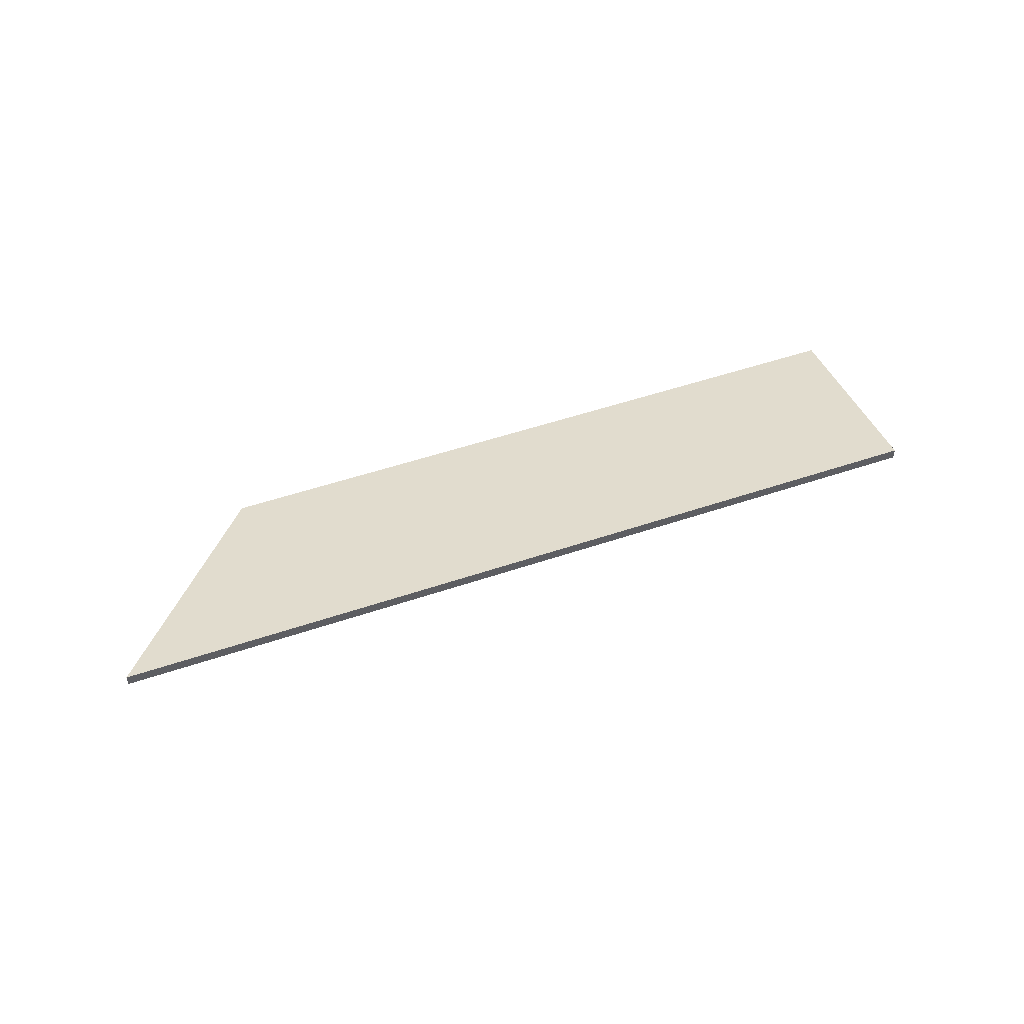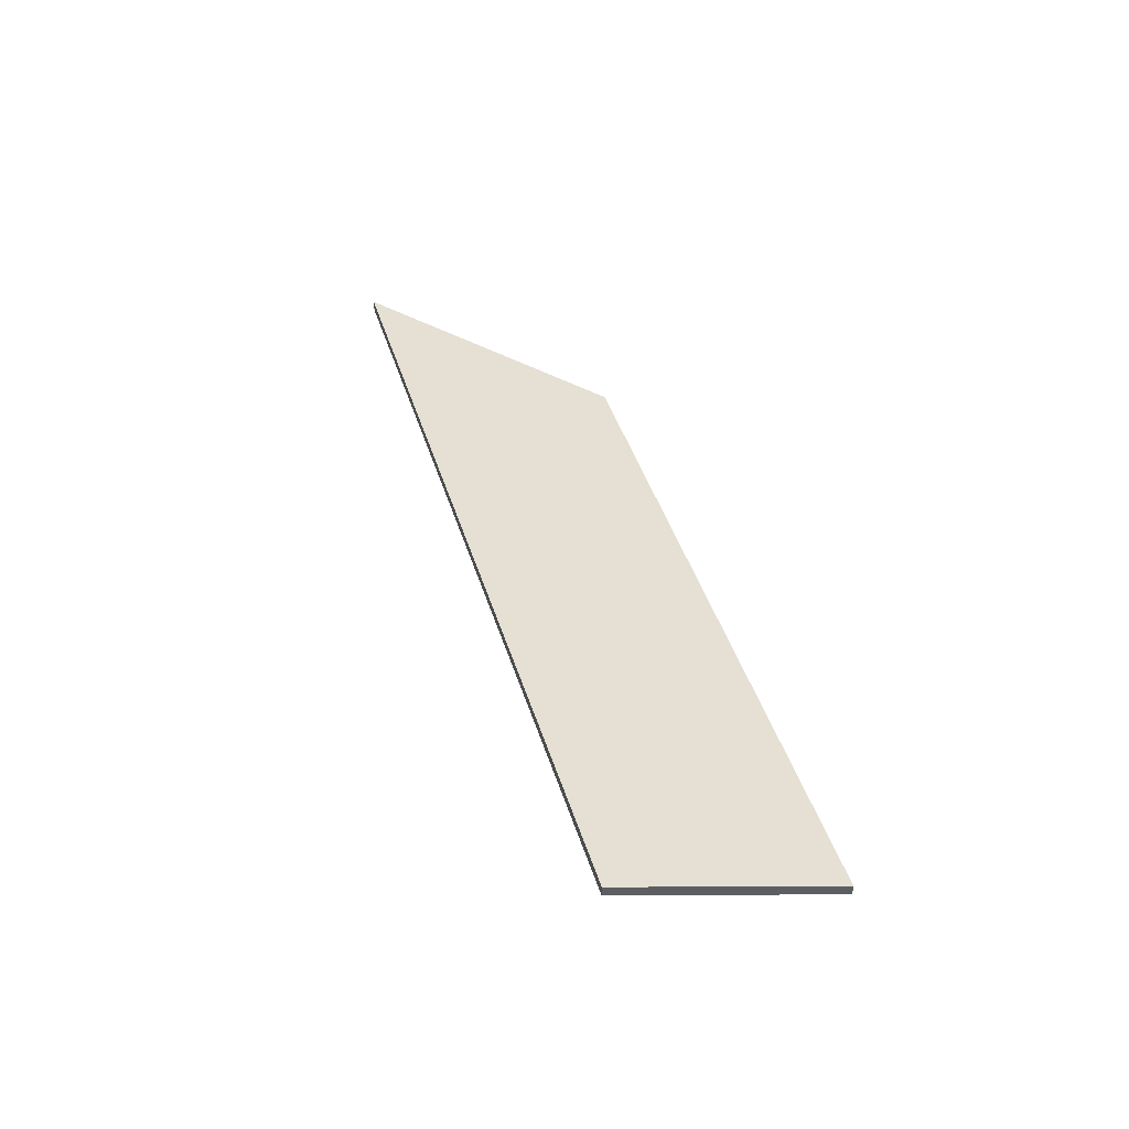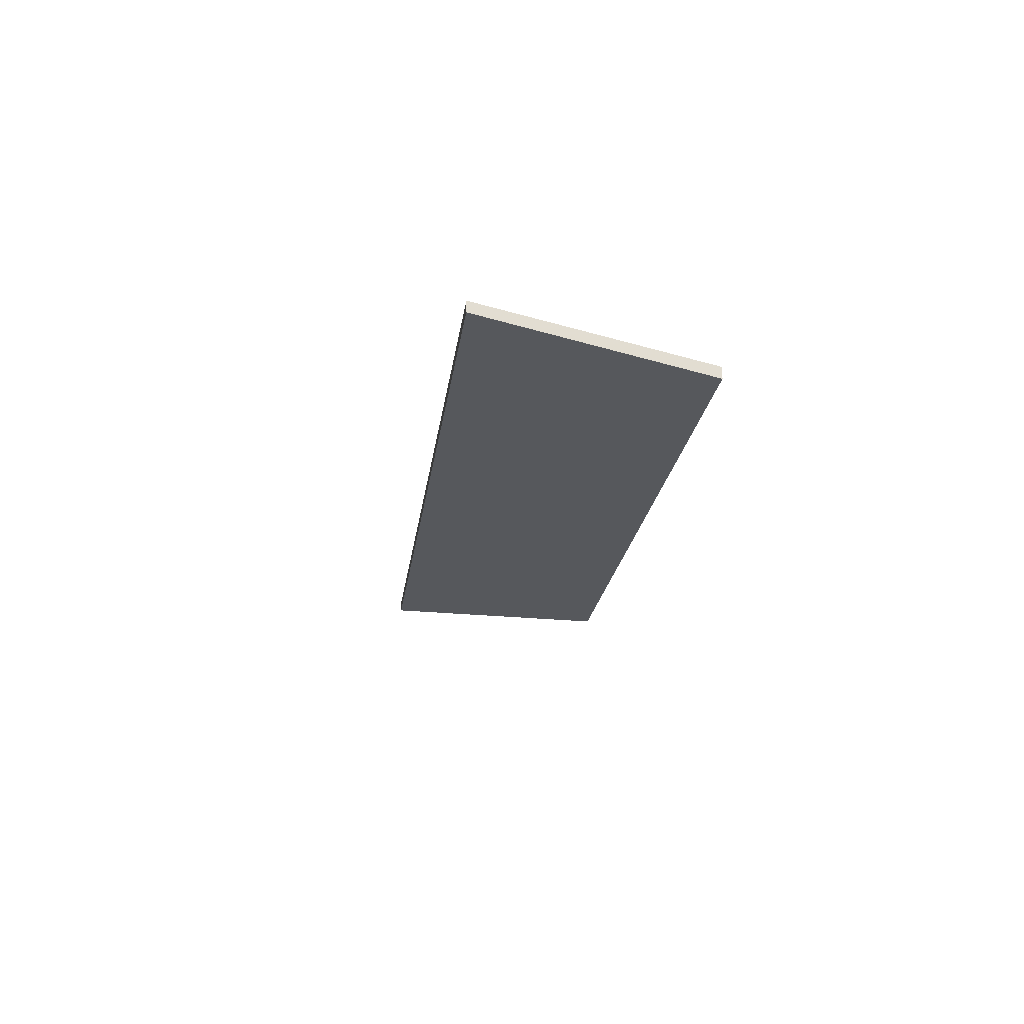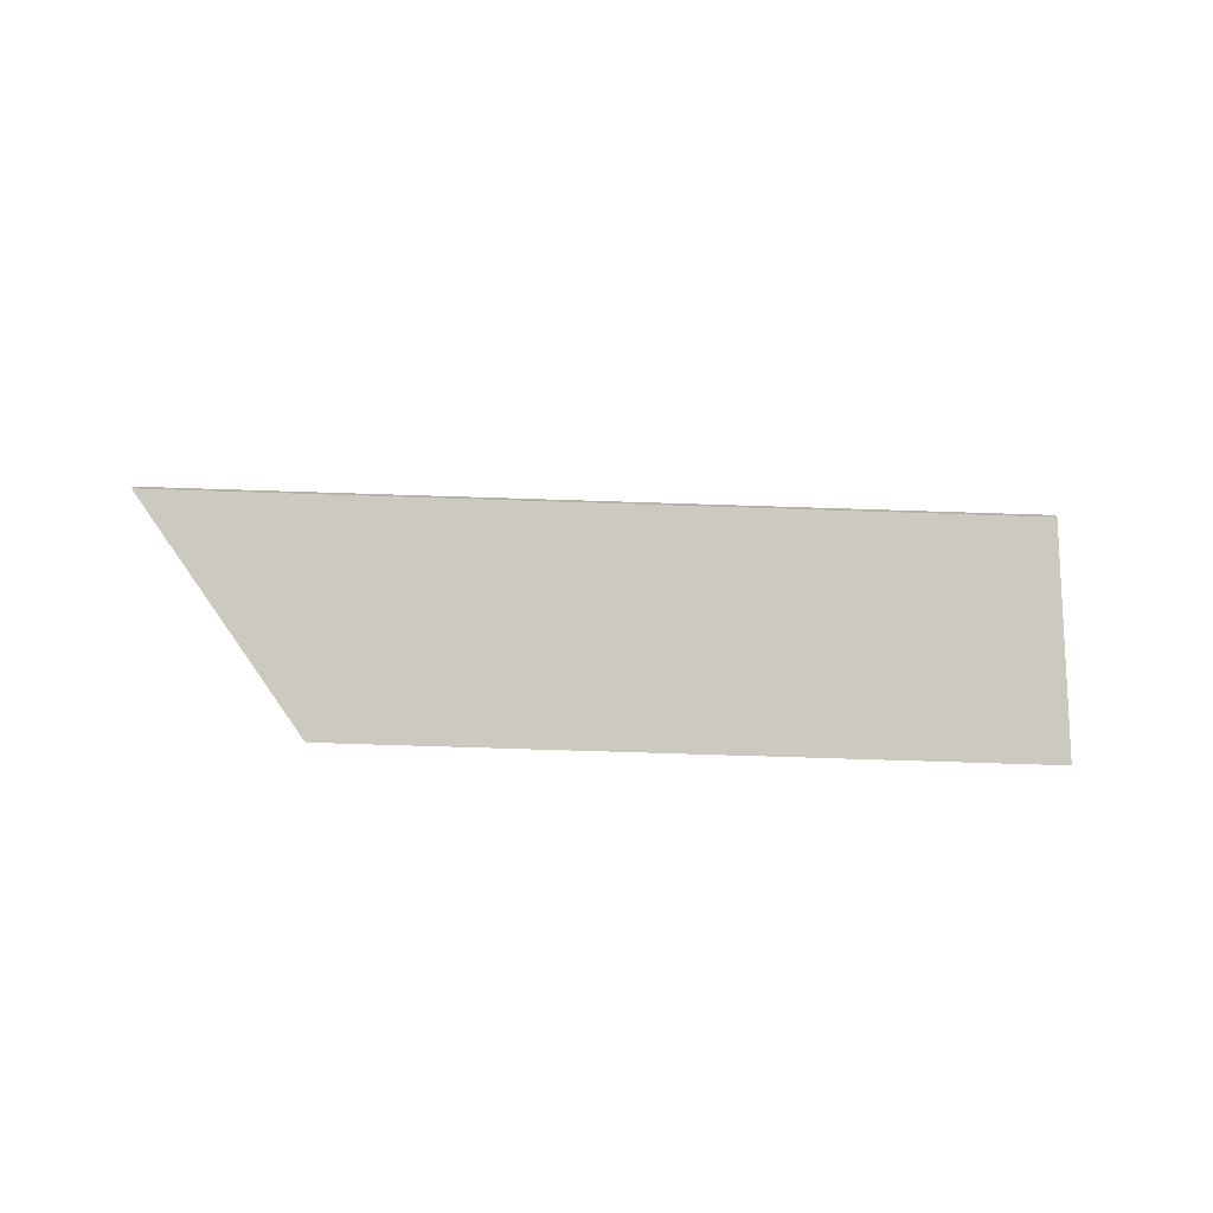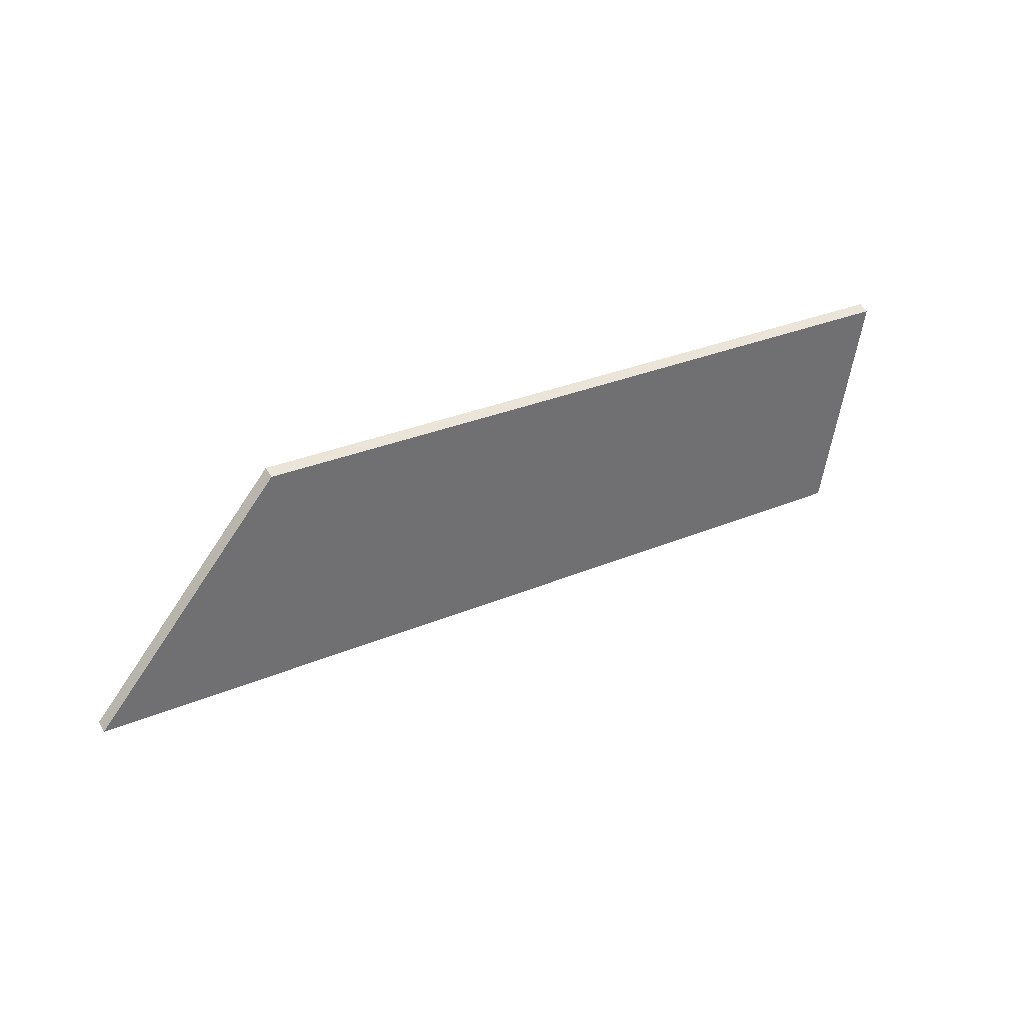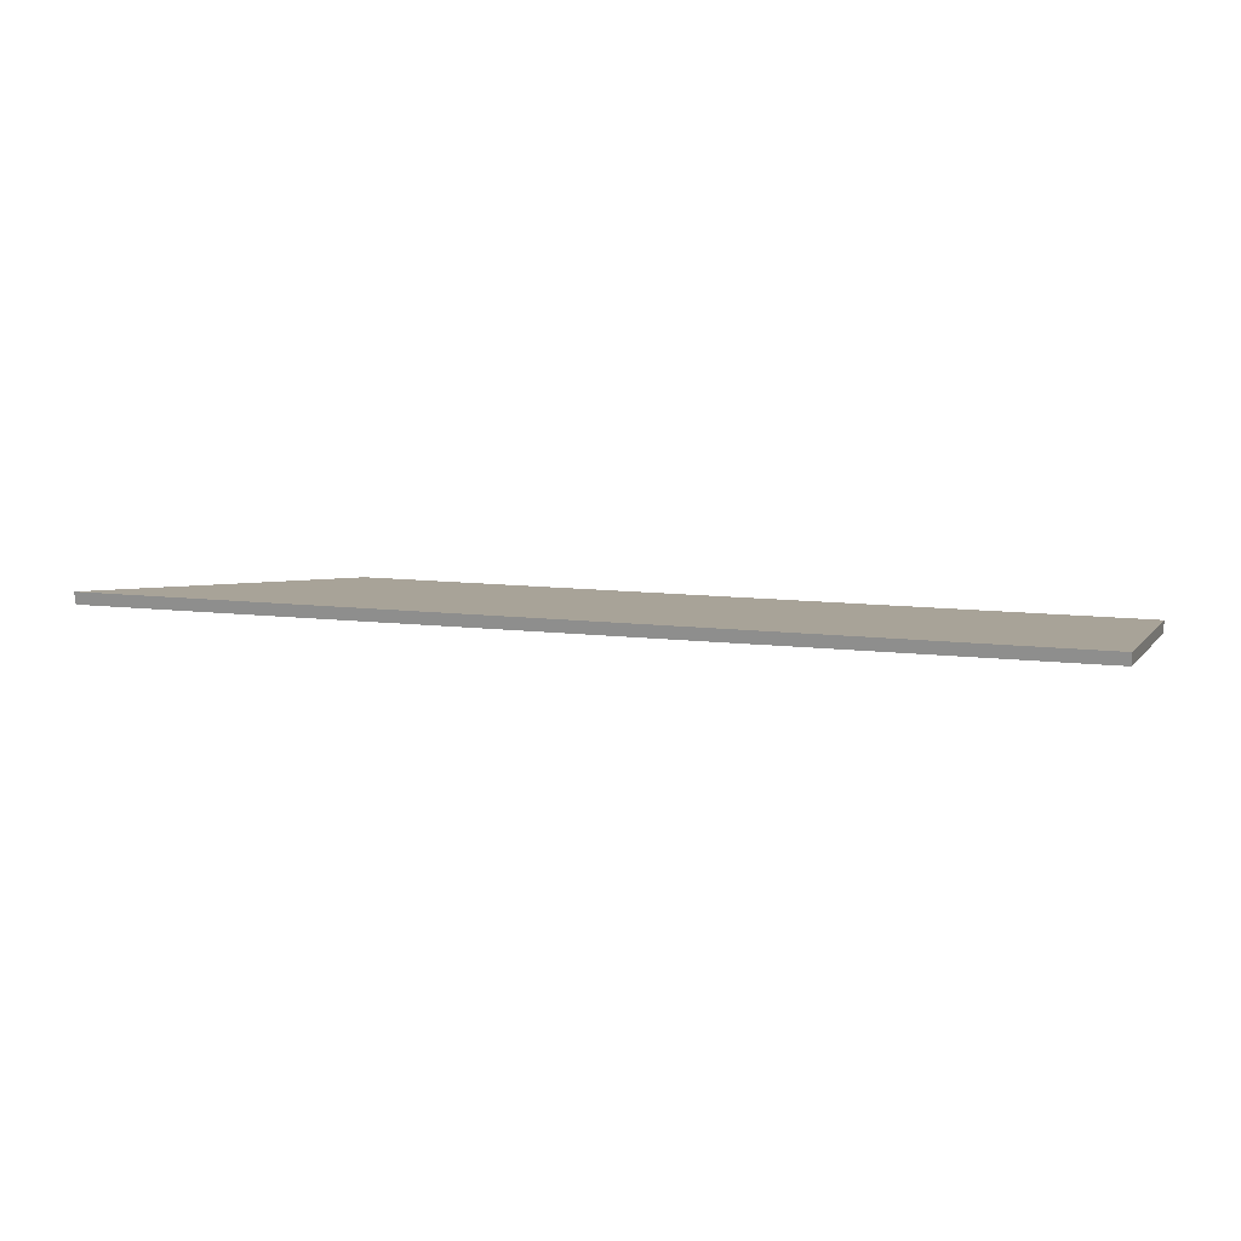
<metadata>
{"format":"obj","ext":"obj","renderer":"f3d","projection":"perspective","resolution":1024,"background":"white","views":[{"elev":50.5,"azim":145.2,"up":"+Y"},{"elev":43.1,"azim":-121.0,"up":"+Y"},{"elev":-21.0,"azim":-111.5,"up":"+Y"},{"elev":-77.8,"azim":163.9,"up":"+Y"},{"elev":55.0,"azim":149.7,"up":"+Z"},{"elev":-68.7,"azim":-177.8,"up":"+Z"}]}
</metadata>
<code>
v 3.117 -0.1264 -2.299
v 3.232 -0.1264 -2.269
v 3.269 -0.1164 -2.298
v 3.129 -0.1164 -2.334
v 3.117 -0.1283 -2.299
v 3.129 -0.1183 -2.334
v 3.269 -0.1183 -2.298
v 3.232 -0.1283 -2.269
v 3.129 -0.1183 -2.334
v 3.117 -0.1283 -2.299
v 3.117 -0.1264 -2.299
v 3.129 -0.1164 -2.334
v 3.269 -0.1183 -2.298
v 3.129 -0.1183 -2.334
v 3.129 -0.1164 -2.334
v 3.269 -0.1164 -2.298
v 3.232 -0.1283 -2.269
v 3.269 -0.1183 -2.298
v 3.269 -0.1164 -2.298
v 3.232 -0.1264 -2.269
v 3.117 -0.1283 -2.299
v 3.232 -0.1283 -2.269
v 3.232 -0.1264 -2.269
v 3.117 -0.1264 -2.299
f 1 2 3
f 1 3 4
f 5 6 7
f 5 7 8
f 9 10 11
f 9 11 12
f 13 14 15
f 13 15 16
f 17 18 19
f 17 19 20
f 21 22 23
f 21 23 24

</code>
